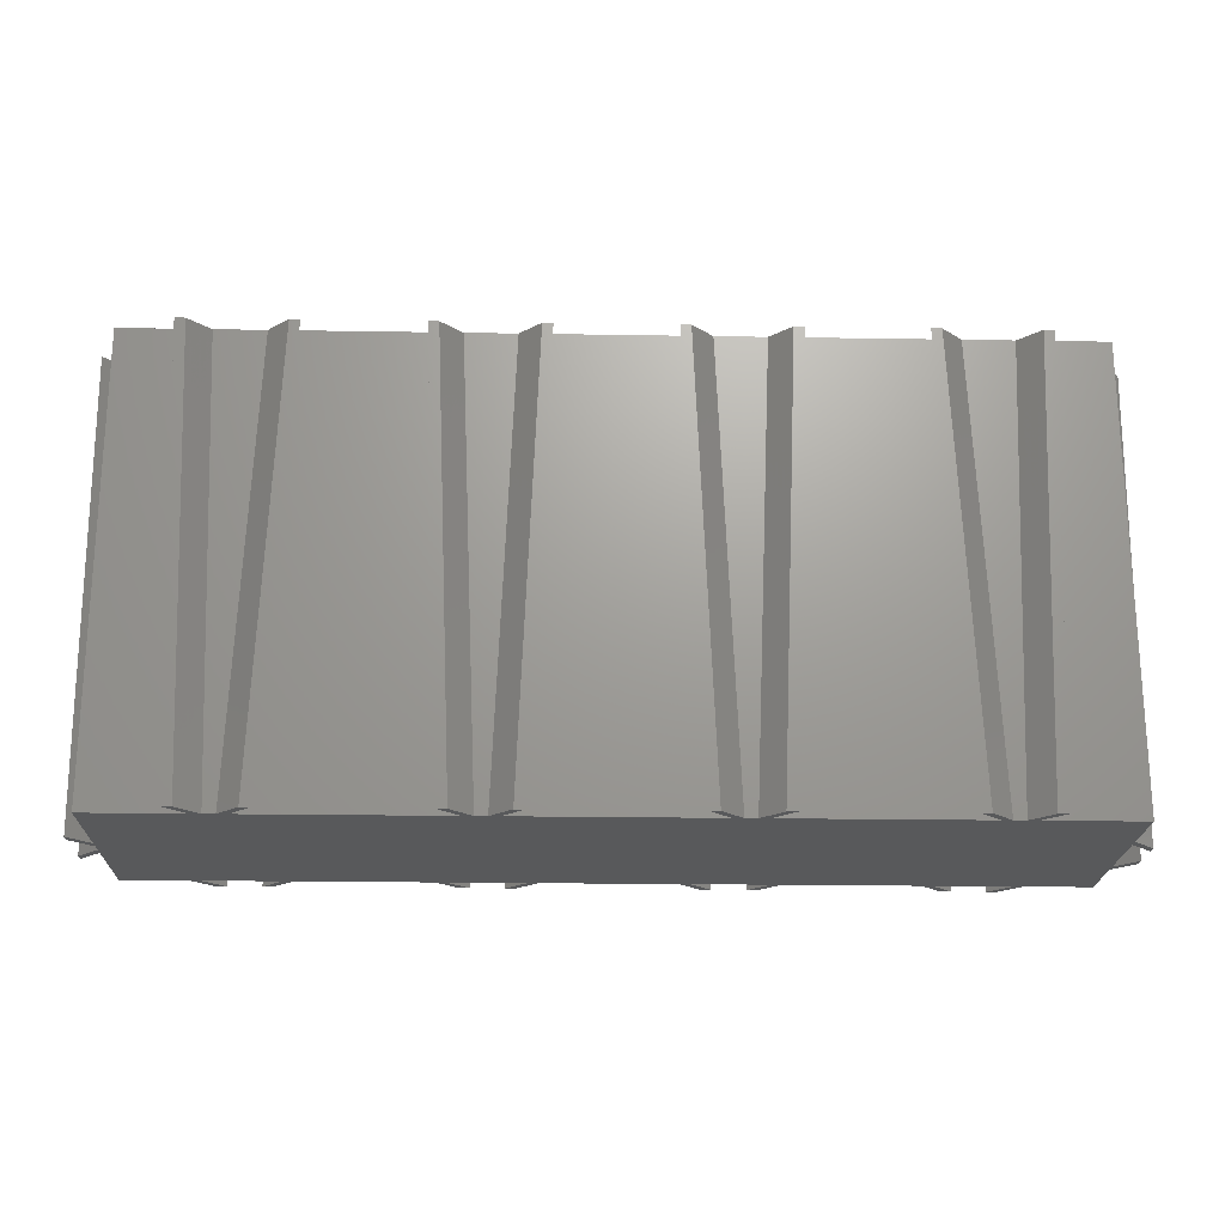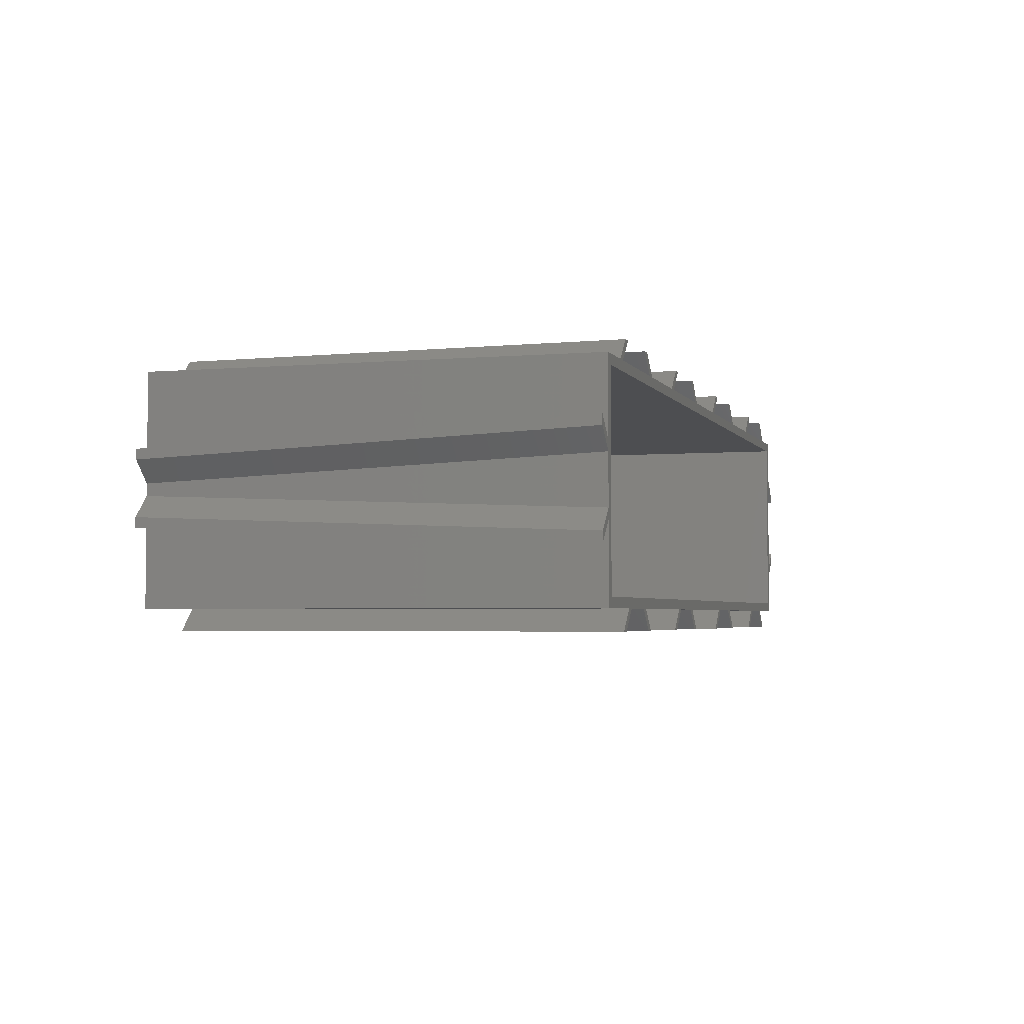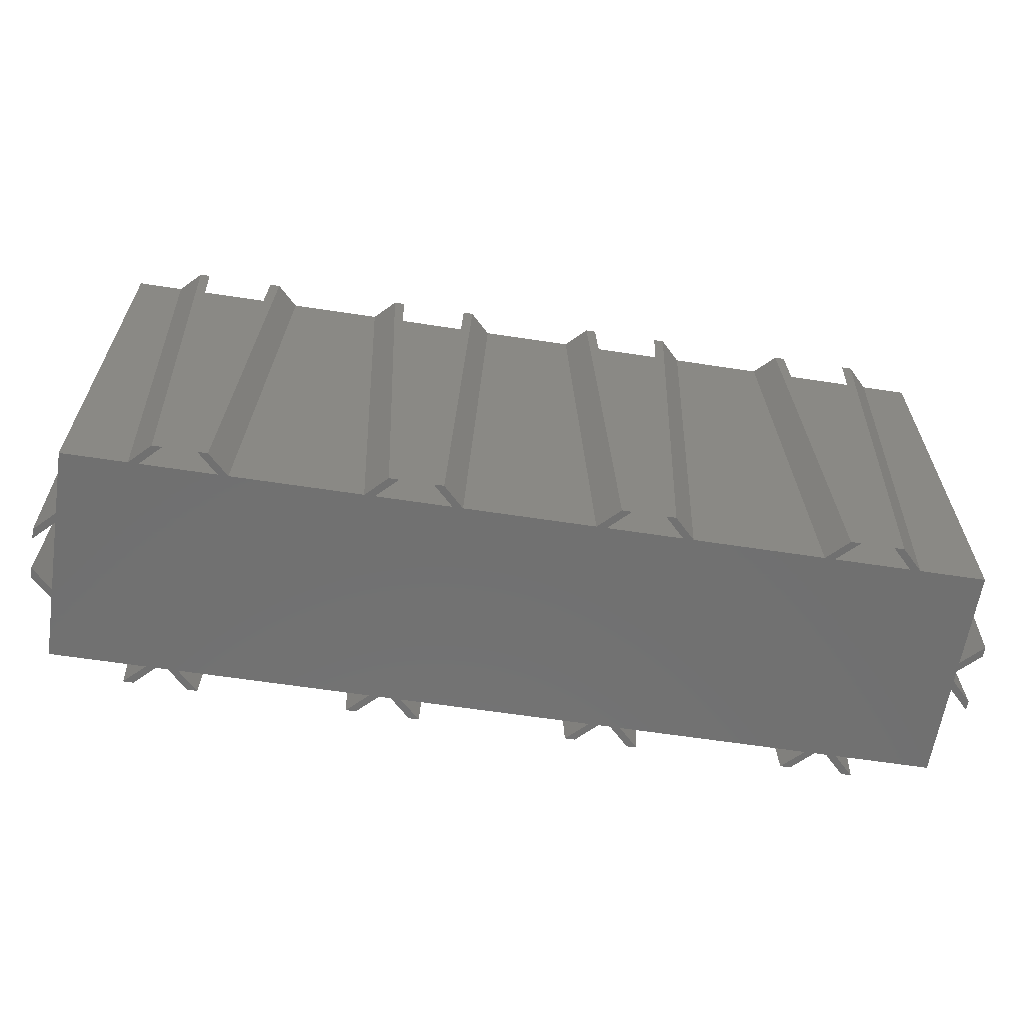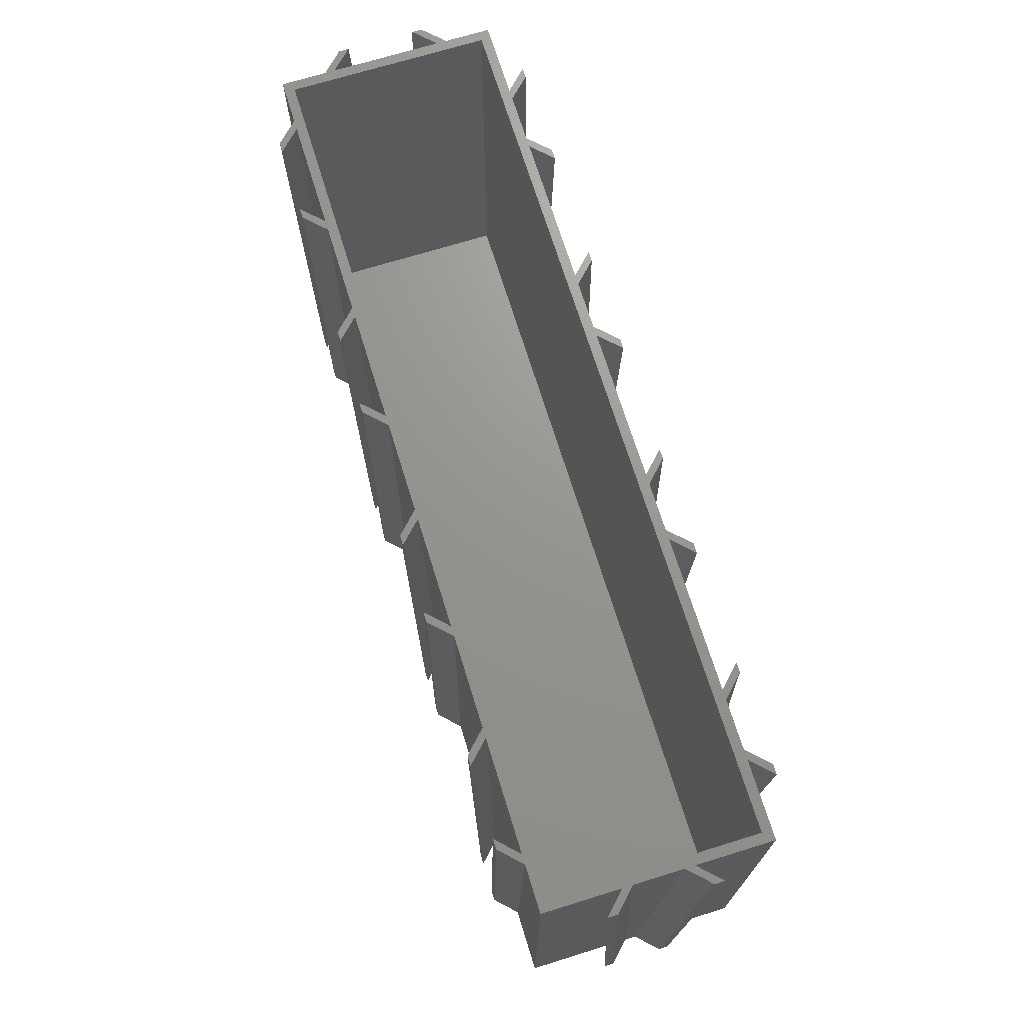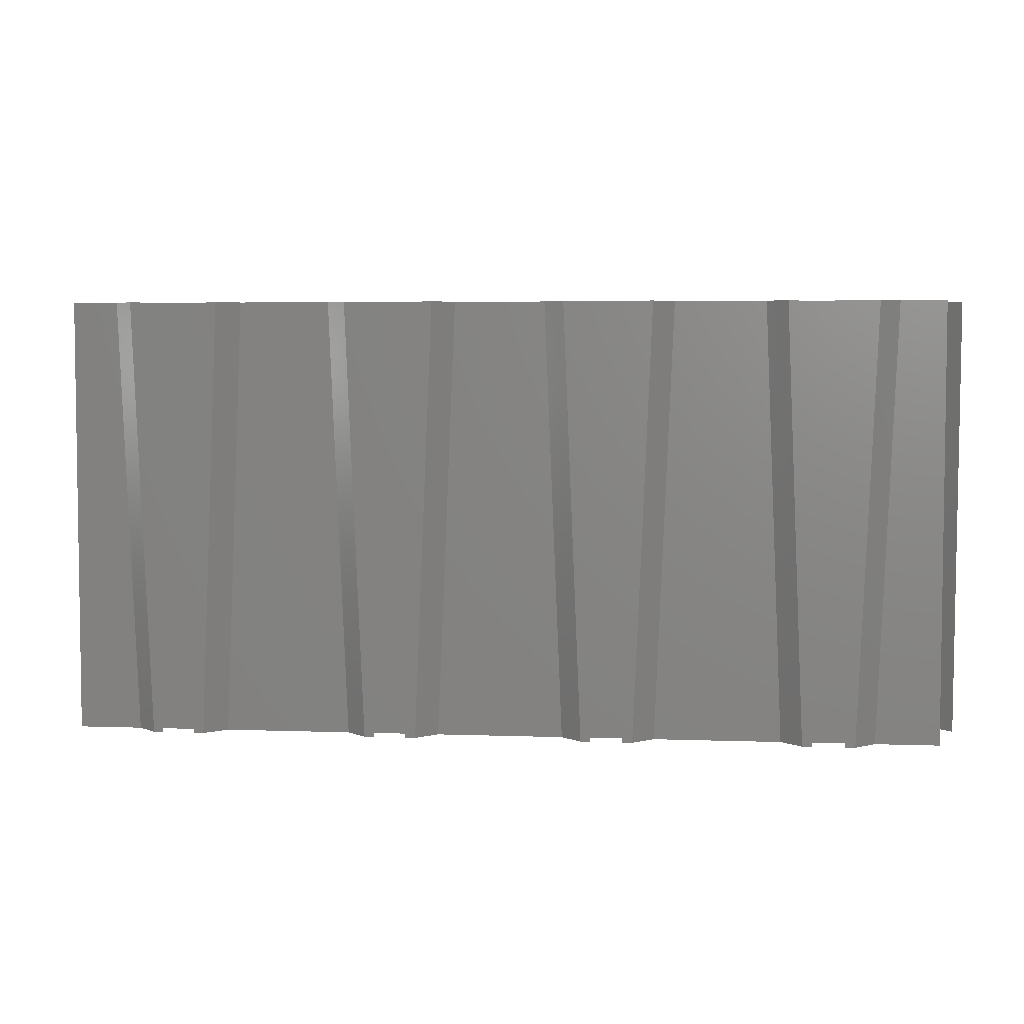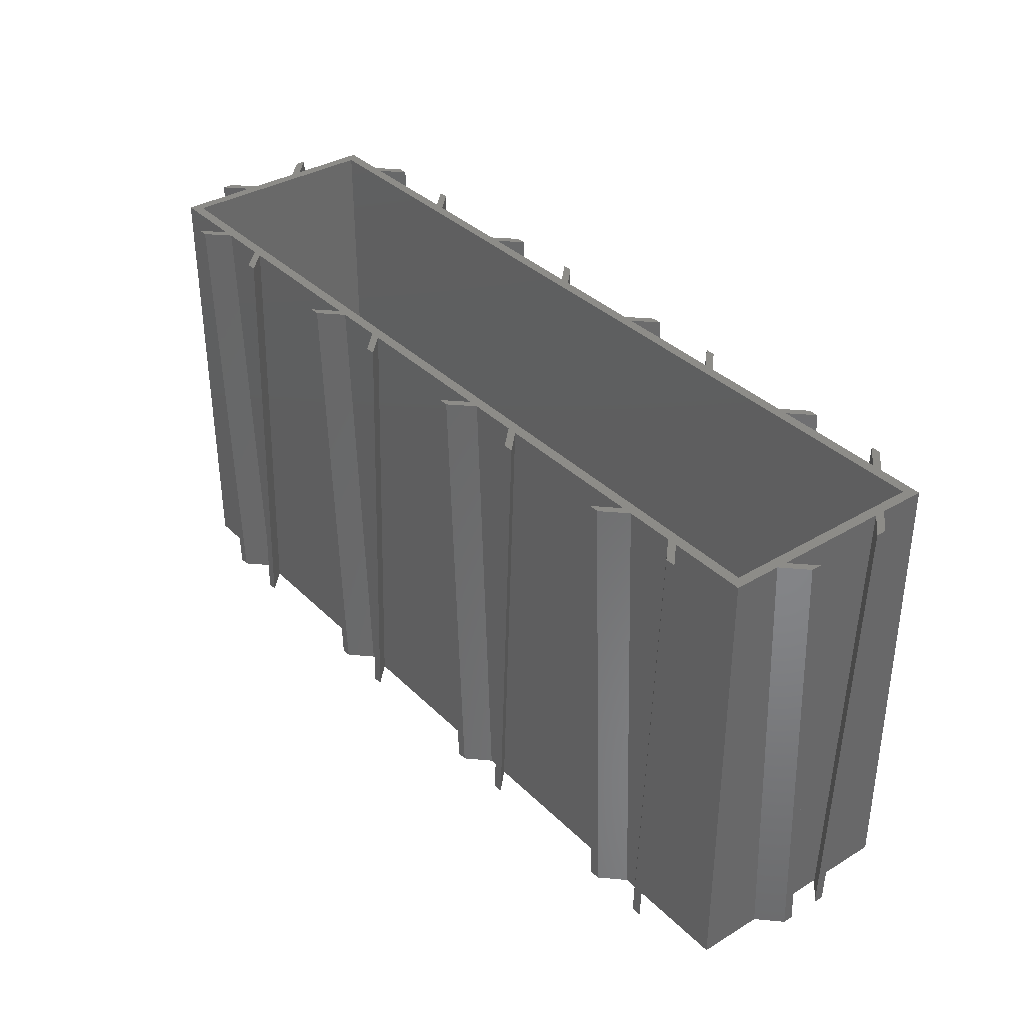
<metadata>
{"format":"stl","ext":"stl","renderer":"f3d","projection":"perspective","resolution":1024,"background":"white","views":[{"elev":-20.9,"azim":-1.7,"up":"+Z"},{"elev":-3.3,"azim":-73.1,"up":"+Y"},{"elev":-62.5,"azim":171.2,"up":"+Z"},{"elev":70.5,"azim":-107.2,"up":"+Z"},{"elev":4.6,"azim":-173.5,"up":"+Z"},{"elev":35.7,"azim":51.7,"up":"+Z"}]}
</metadata>
<code>
# stl→obj: 176 verts, 312 faces
v 0 0 64
v 0 16.84 0
v 0 0 0
v 0 19.51 64
v 0 32 0
v 0 20.95 64
v 0 32 64
v 0 18.28 0
v -3 22.51 64
v -3 23.95 64
v 22.44 35 64
v 24 32 64
v 25.44 32 64
v 21 35 64
v 54.44 35 64
v 56 32 64
v 57.44 32 64
v 53 35 64
v 86.44 35 64
v 88 32 64
v 89.44 32 64
v 85 35 64
v 118.4 35 64
v 120 32 64
v 121.4 32 64
v 117 35 64
v 126.6 30.56 64
v 128 25.44 64
v 128 32 64
v 128 24 64
v 128 8 64
v 126.6 1.44 64
v 128 6.56 64
v 1.44 30.56 64
v 131 22.44 64
v 131 21 64
v 131 9.56 64
v 131 11 64
v 128 0 64
v 108.5 0 64
v 107 0 64
v 76.49 0 64
v 75.05 0 64
v 44.49 0 64
v 1.44 1.44 64
v 43.05 0 64
v 12.49 0 64
v 11.05 0 64
v 105.5 -3 64
v 104 -3 64
v 73.49 -3 64
v 72.05 -3 64
v 41.49 -3 64
v 40.05 -3 64
v 9.49 -3 64
v 8.05 -3 64
v 128 0 0
v 128 9.227 0
v 128 32 0
v 128 22.77 0
v 128 10.67 0
v 128 21.33 0
v 118.8 32 0
v 21.33 32 0
v 53.33 32 0
v 22.77 32 0
v 85.33 32 0
v 54.77 32 0
v 117.3 32 0
v 86.77 32 0
v -3 19.84 0
v -3 21.28 0
v 12.16 -3 0
v 13.72 0 0
v 15.16 0 0
v 10.72 -3 0
v 44.16 -3 0
v 45.72 0 0
v 47.16 0 0
v 42.72 -3 0
v 76.16 -3 0
v 77.72 0 0
v 79.16 0 0
v 74.72 -3 0
v 108.2 -3 0
v 109.7 0 0
v 111.2 0 0
v 106.7 -3 0
v 131 12.23 0
v 131 13.67 0
v 131 19.77 0
v 131 18.33 0
v 115.8 35 0
v 114.3 35 0
v 83.77 35 0
v 82.33 35 0
v 51.77 35 0
v 50.33 35 0
v 19.77 35 0
v 18.33 35 0
v 1.44 30.56 1.44
v 1.44 1.44 1.44
v 126.6 1.44 1.44
v 126.6 30.56 1.44
v 10.67 32 0
v 12.23 35 0
v 13.67 35 0
v 9.227 32 0
v 11 35 64
v 9.56 35 64
v 8 32 64
v 6.56 32 64
v 19.84 -3 0
v 18.28 -5.07e-16 0
v 21.28 -3 0
v 16.84 -1.873e-16 0
v 19.51 -7.794e-16 64
v 20.95 -1.099e-15 64
v 22.51 -3 64
v 23.95 -3 64
v 42.67 32 0
v 44.23 35 0
v 45.67 35 0
v 41.23 32 0
v 43 35 64
v 41.56 35 64
v 40 32 64
v 38.56 32 64
v 51.84 -3 0
v 50.28 -5.07e-16 0
v 53.28 -3 0
v 48.84 -1.873e-16 0
v 51.51 -7.794e-16 64
v 52.95 -1.099e-15 64
v 54.51 -3 64
v 55.95 -3 64
v 74.67 32 0
v 76.23 35 0
v 77.67 35 0
v 73.23 32 0
v 75 35 64
v 73.56 35 64
v 72 32 64
v 70.56 32 64
v 83.84 -3 0
v 82.28 -5.07e-16 0
v 85.28 -3 0
v 80.84 -1.873e-16 0
v 83.51 -7.794e-16 64
v 84.95 -1.099e-15 64
v 86.51 -3 64
v 87.95 -3 64
v 106.7 32 0
v 108.2 35 0
v 109.7 35 0
v 105.2 32 0
v 107 35 64
v 105.6 35 64
v 104 32 64
v 102.6 32 64
v 115.8 -3 0
v 114.3 -5.07e-16 0
v 117.3 -3 0
v 112.8 -1.873e-16 0
v 115.5 -7.794e-16 64
v 117 -1.099e-15 64
v 118.5 -3 64
v 120 -3 64
v -3 12.16 0
v -2.796e-16 13.72 0
v -3 10.72 0
v -1.033e-16 15.16 0
v -4.299e-16 12.49 64
v -6.062e-16 11.05 64
v -3 9.49 64
v -3 8.05 64
f 1 2 3
f 2 1 4
f 5 6 7
f 6 5 8
f 9 6 10
f 6 9 4
f 11 12 13
f 12 11 14
f 15 16 17
f 16 15 18
f 19 20 21
f 20 19 22
f 23 24 25
f 24 23 26
f 27 28 29
f 28 27 30
f 30 27 31
f 32 31 27
f 31 32 33
f 25 27 29
f 24 27 25
f 21 27 24
f 20 27 21
f 17 27 20
f 16 27 17
f 34 16 13
f 34 13 12
f 16 34 27
f 6 34 7
f 7 34 12
f 30 35 28
f 35 30 36
f 31 37 38
f 37 31 33
f 33 32 39
f 32 40 39
f 32 41 40
f 32 42 41
f 32 43 42
f 32 44 43
f 45 44 32
f 44 45 46
f 46 45 47
f 47 45 48
f 4 34 6
f 34 4 45
f 45 1 48
f 1 45 4
f 41 49 40
f 49 41 50
f 43 51 42
f 51 43 52
f 46 53 44
f 53 46 54
f 48 55 47
f 55 48 56
f 57 33 39
f 33 57 58
f 28 59 29
f 59 28 60
f 30 61 62
f 61 30 31
f 59 25 29
f 25 59 63
f 64 7 12
f 7 64 5
f 65 13 16
f 13 65 66
f 67 17 20
f 17 67 68
f 69 21 24
f 21 69 70
f 71 8 2
f 8 71 72
f 73 74 75
f 74 73 76
f 77 78 79
f 78 77 80
f 81 82 83
f 82 81 84
f 85 86 87
f 86 85 88
f 87 58 57
f 58 87 61
f 61 87 62
f 69 62 87
f 60 63 59
f 62 69 60
f 60 69 63
f 86 69 87
f 86 70 69
f 83 70 86
f 70 83 67
f 82 67 83
f 82 68 67
f 79 68 82
f 68 79 65
f 78 65 79
f 78 66 65
f 75 66 78
f 66 75 64
f 2 75 74
f 2 74 3
f 75 2 64
f 8 64 2
f 64 8 5
f 61 89 58
f 89 61 90
f 62 91 92
f 91 62 60
f 69 93 63
f 93 69 94
f 67 95 70
f 95 67 96
f 65 97 68
f 97 65 98
f 64 99 66
f 99 64 100
f 3 48 1
f 48 3 74
f 87 39 40
f 39 87 57
f 75 46 47
f 46 75 78
f 79 43 44
f 43 79 82
f 83 41 42
f 41 83 86
f 45 101 34
f 101 45 102
f 103 27 104
f 27 103 32
f 101 27 34
f 27 101 104
f 101 103 104
f 103 101 102
f 103 45 32
f 45 103 102
f 13 99 11
f 99 13 66
f 105 106 107
f 106 105 108
f 99 14 11
f 14 99 100
f 106 109 107
f 109 106 110
f 110 111 109
f 111 110 112
f 108 111 112
f 111 108 105
f 108 110 106
f 110 108 112
f 64 14 100
f 14 64 12
f 111 107 109
f 107 111 105
f 76 48 74
f 48 76 56
f 113 114 115
f 114 113 116
f 114 117 118
f 117 114 116
f 118 119 120
f 119 118 117
f 76 55 56
f 55 76 73
f 115 119 113
f 119 115 120
f 120 114 118
f 114 120 115
f 55 75 47
f 75 55 73
f 113 117 116
f 117 113 119
f 17 97 15
f 97 17 68
f 121 122 123
f 122 121 124
f 97 18 15
f 18 97 98
f 122 125 123
f 125 122 126
f 126 127 125
f 127 126 128
f 124 127 128
f 127 124 121
f 124 126 122
f 126 124 128
f 65 18 98
f 18 65 16
f 127 123 125
f 123 127 121
f 80 46 78
f 46 80 54
f 129 130 131
f 130 129 132
f 130 133 134
f 133 130 132
f 134 135 136
f 135 134 133
f 80 53 54
f 53 80 77
f 131 135 129
f 135 131 136
f 136 130 134
f 130 136 131
f 53 79 44
f 79 53 77
f 129 133 132
f 133 129 135
f 21 95 19
f 95 21 70
f 137 138 139
f 138 137 140
f 95 22 19
f 22 95 96
f 138 141 139
f 141 138 142
f 142 143 141
f 143 142 144
f 140 143 144
f 143 140 137
f 140 142 138
f 142 140 144
f 67 22 96
f 22 67 20
f 143 139 141
f 139 143 137
f 84 43 82
f 43 84 52
f 145 146 147
f 146 145 148
f 146 149 150
f 149 146 148
f 150 151 152
f 151 150 149
f 84 51 52
f 51 84 81
f 147 151 145
f 151 147 152
f 152 146 150
f 146 152 147
f 51 83 42
f 83 51 81
f 145 149 148
f 149 145 151
f 25 93 23
f 93 25 63
f 153 154 155
f 154 153 156
f 93 26 23
f 26 93 94
f 154 157 155
f 157 154 158
f 158 159 157
f 159 158 160
f 156 159 160
f 159 156 153
f 156 158 154
f 158 156 160
f 69 26 94
f 26 69 24
f 159 155 157
f 155 159 153
f 88 41 86
f 41 88 50
f 161 162 163
f 162 161 164
f 162 165 166
f 165 162 164
f 166 167 168
f 167 166 165
f 88 49 50
f 49 88 85
f 163 167 161
f 167 163 168
f 168 162 166
f 162 168 163
f 49 87 40
f 87 49 85
f 161 165 164
f 165 161 167
f 37 58 89
f 58 37 33
f 38 89 90
f 89 38 37
f 36 91 35
f 91 36 92
f 35 60 28
f 60 35 91
f 61 38 90
f 38 61 31
f 62 36 30
f 36 62 92
f 6 72 10
f 72 6 8
f 169 170 171
f 170 169 172
f 173 170 172
f 170 173 174
f 175 174 173
f 174 175 176
f 72 9 10
f 9 72 71
f 171 175 169
f 175 171 176
f 174 171 170
f 171 174 176
f 71 4 9
f 4 71 2
f 169 173 172
f 173 169 175

</code>
